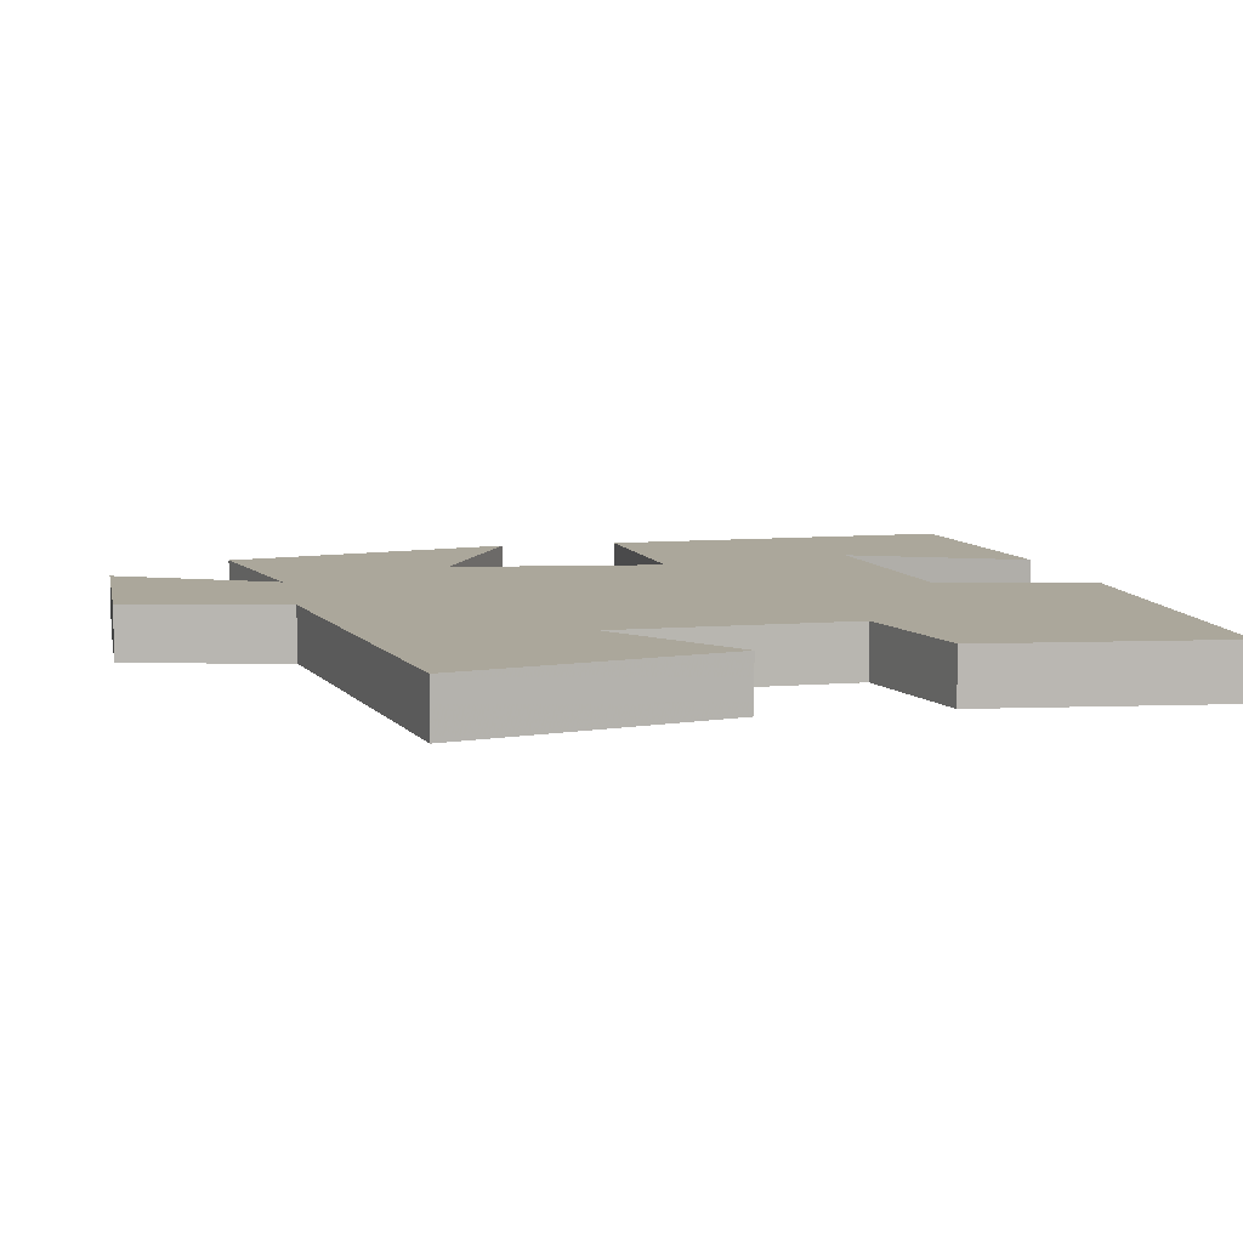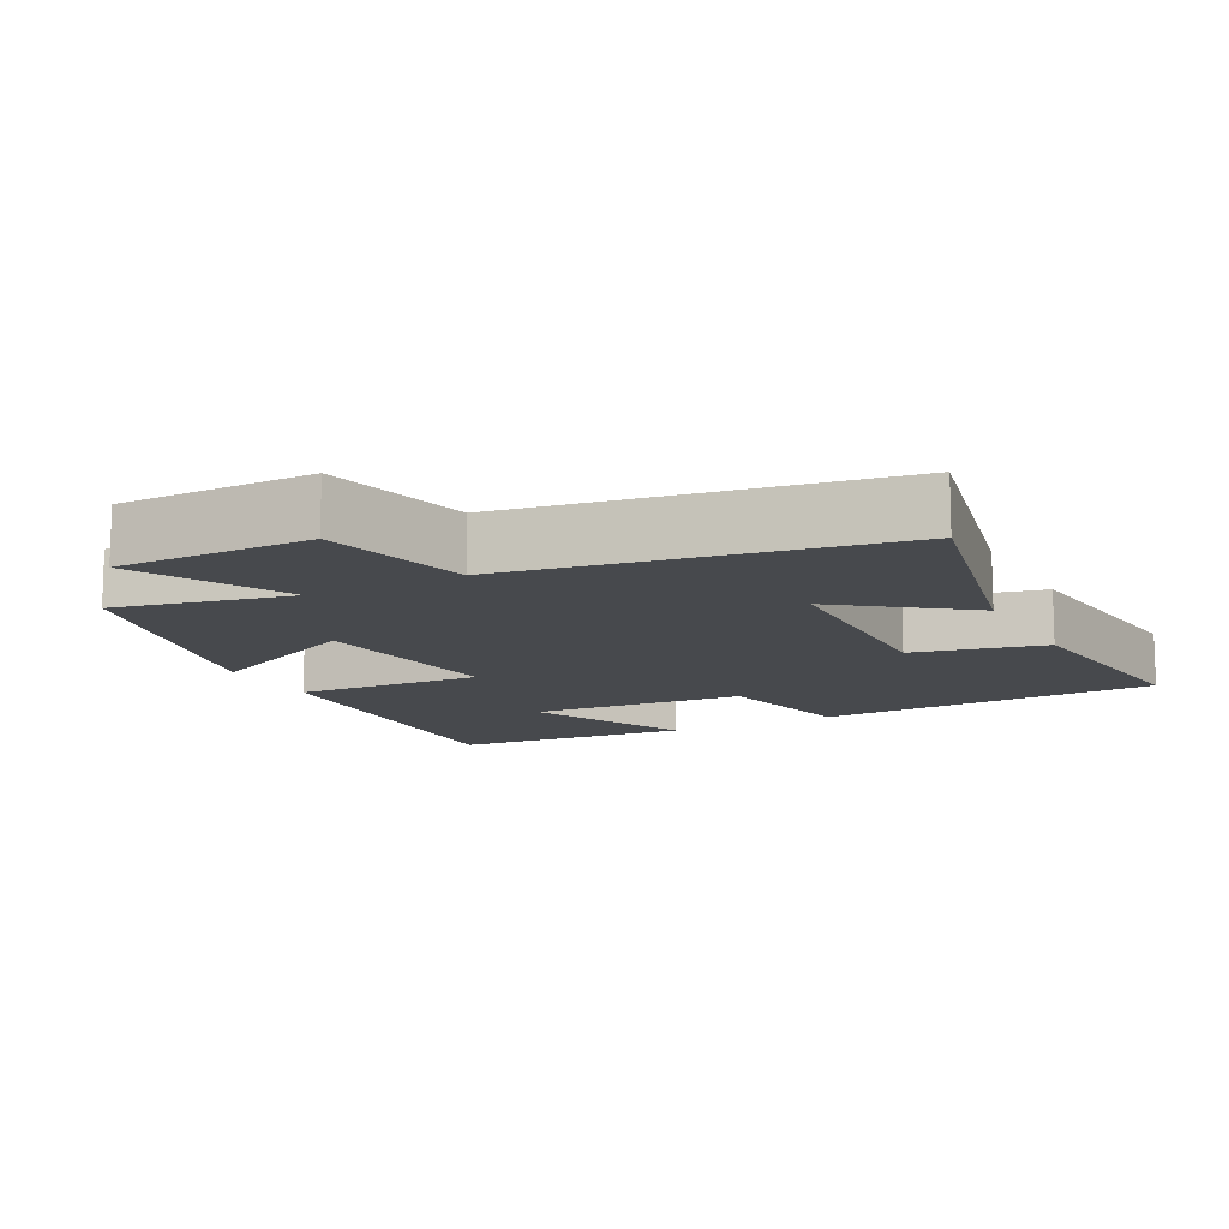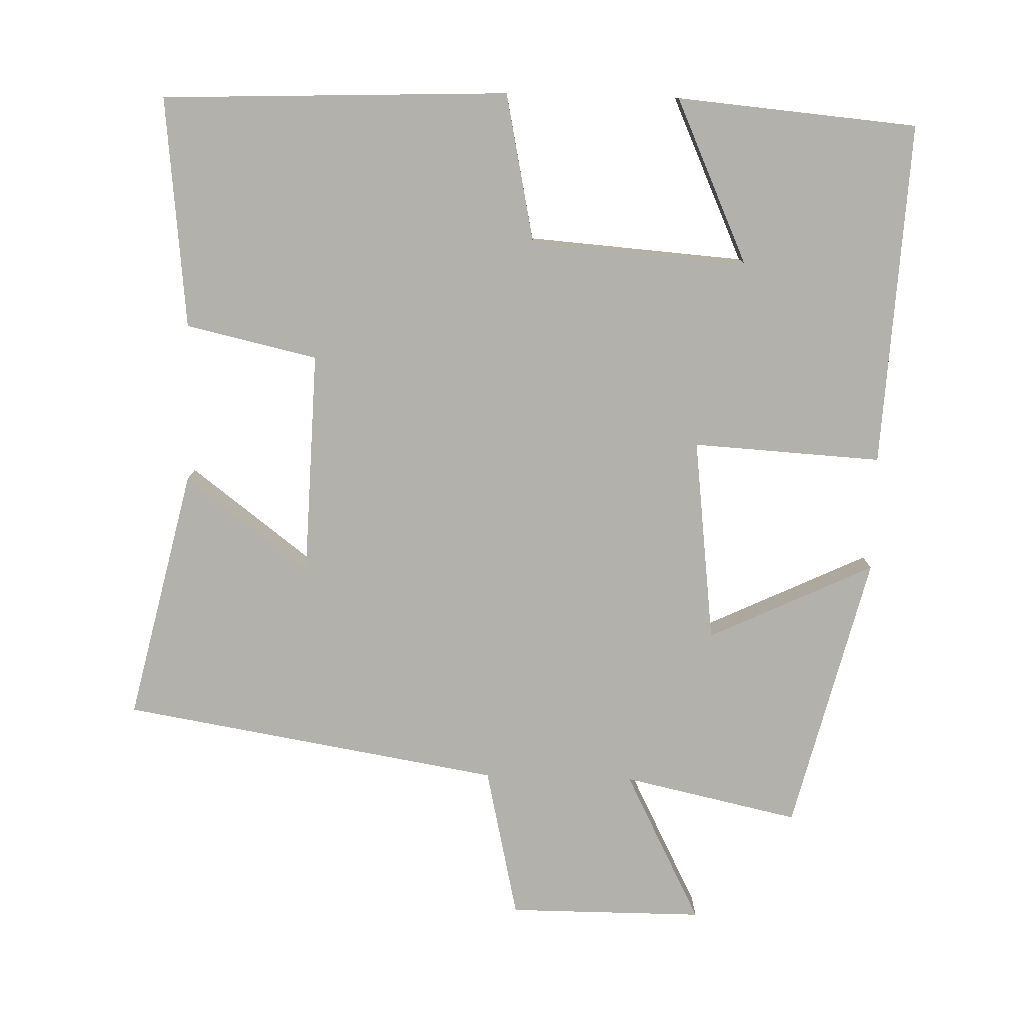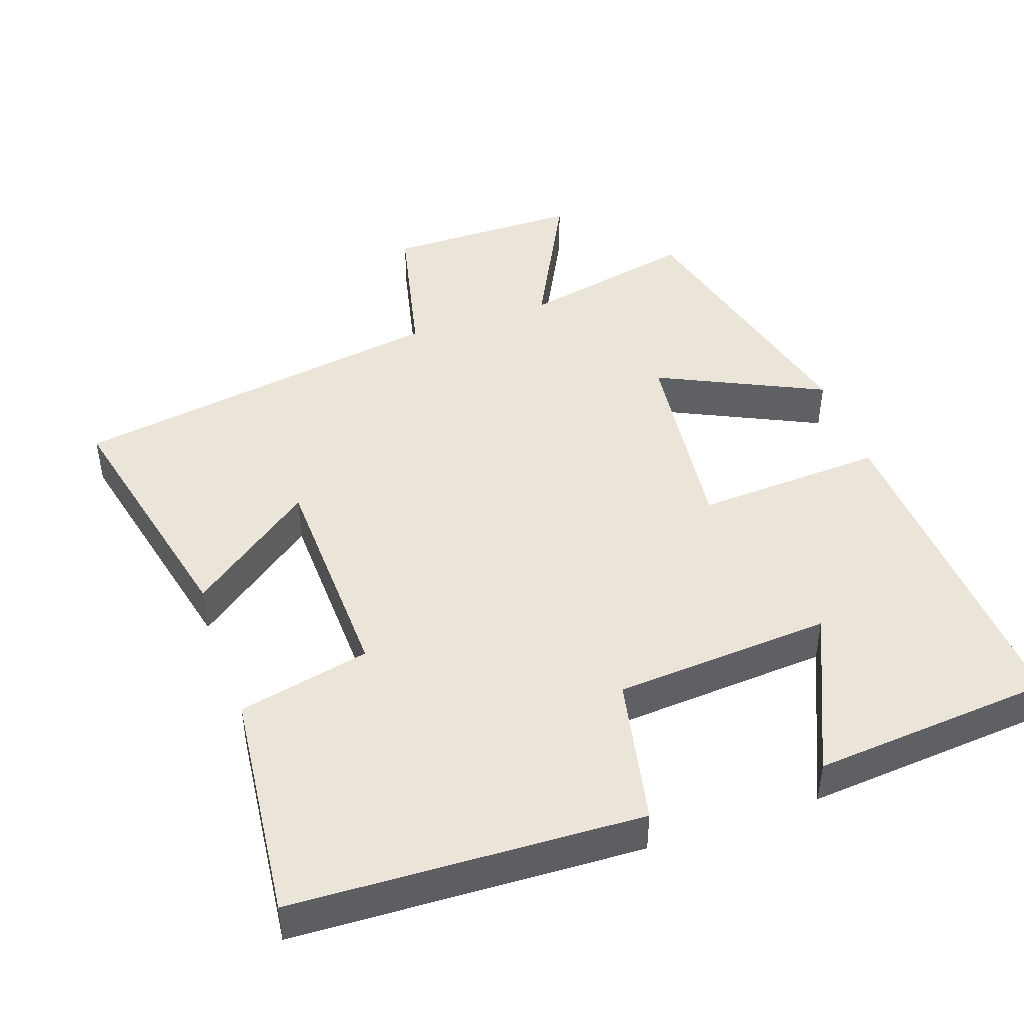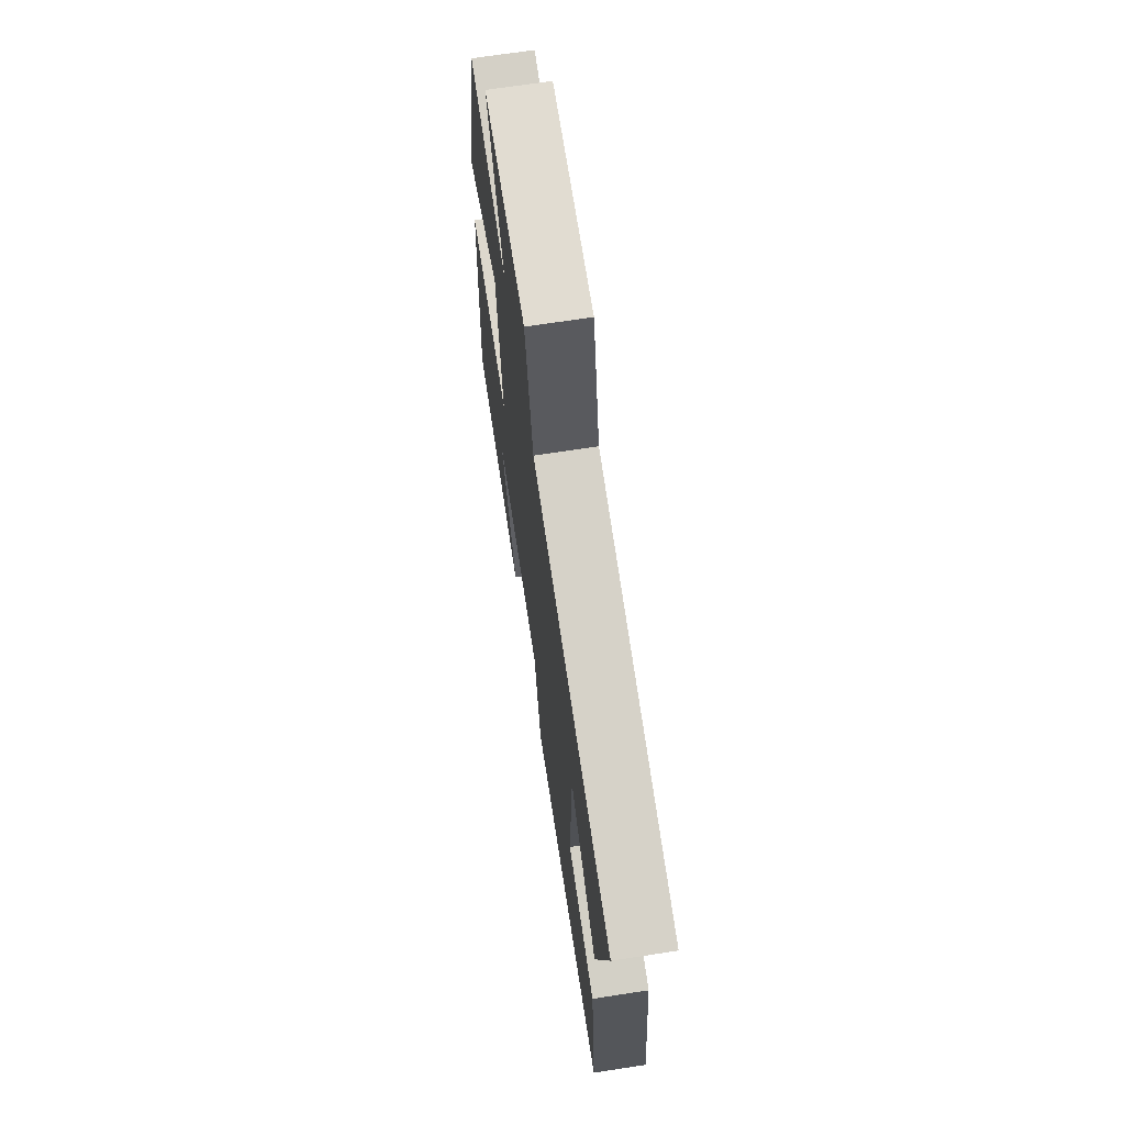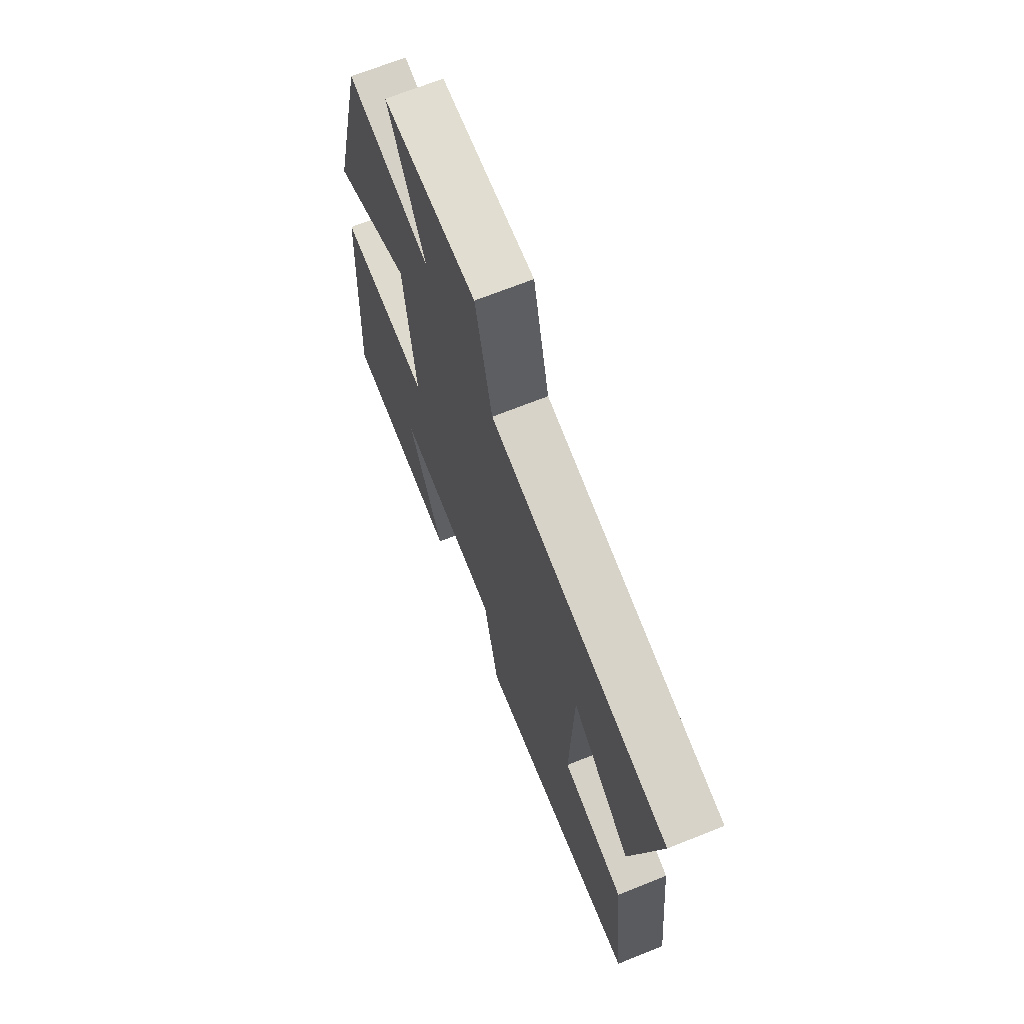
<metadata>
{"format":"obj","ext":"obj","renderer":"f3d","projection":"perspective","resolution":1024,"background":"white","views":[{"elev":8.2,"azim":78.3,"up":"+Y"},{"elev":-12.3,"azim":27.8,"up":"+Y"},{"elev":-79.1,"azim":178.4,"up":"+Y"},{"elev":45.1,"azim":160.9,"up":"+Y"},{"elev":69.0,"azim":81.3,"up":"+Z"},{"elev":68.5,"azim":68.1,"up":"+Z"}]}
</metadata>
<code>
v -0.525 0.07 -0.471
v -0.5 0.07 0.007
v -0.237 0.07 -0.008
v -0.271 0.07 0.276
v -0.5 0.07 0.167
v -0.404 0.07 0.553
v -0.159 0.07 0.5
v -0.267 0.07 0.711
v 0.005 0.07 0.711
v 0.053 0.07 0.5
v 0.58 0.07 0.413
v 0.5 0.07 0.062
v 0.327 0.07 0.193
v 0.317 0.07 -0.119
v 0.5 0.07 -0.16
v 0.534 0.07 -0.481
v 0.052 0.07 -0.5
v 0.009 0.07 -0.294
v -0.293 0.07 -0.272
v -0.19 0.07 -0.5
v -0.525 0 -0.471
v -0.5 0 0.007
v -0.237 0 -0.008
v -0.271 0 0.276
v -0.5 0 0.167
v -0.404 0 0.553
v -0.159 0 0.5
v -0.267 0 0.711
v 0.005 0 0.711
v 0.053 0 0.5
v 0.58 0 0.413
v 0.5 0 0.062
v 0.327 0 0.193
v 0.317 0 -0.119
v 0.5 0 -0.16
v 0.534 0 -0.481
v 0.052 0 -0.5
v 0.009 0 -0.294
v -0.293 0 -0.272
v -0.19 0 -0.5
f 19 20 1 2
f 18 19 2 3
f 15 16 17 18
f 14 15 18 3
f 13 14 3 4
f 10 11 12 13
f 10 13 4
f 7 8 9 10
f 7 10 4 5
f 5 6 7
f 22 21 40 39
f 23 22 39 38
f 38 37 36 35
f 23 38 35 34
f 24 23 34 33
f 33 32 31 30
f 24 33 30
f 30 29 28 27
f 25 24 30 27
f 27 26 25
f 1 21 22 2
f 2 22 23 3
f 3 23 24 4
f 4 24 25 5
f 5 25 26 6
f 6 26 27 7
f 7 27 28 8
f 8 28 29 9
f 9 29 30 10
f 10 30 31 11
f 11 31 32 12
f 12 32 33 13
f 13 33 34 14
f 14 34 35 15
f 15 35 36 16
f 16 36 37 17
f 17 37 38 18
f 18 38 39 19
f 19 39 40 20
f 20 40 21 1

</code>
